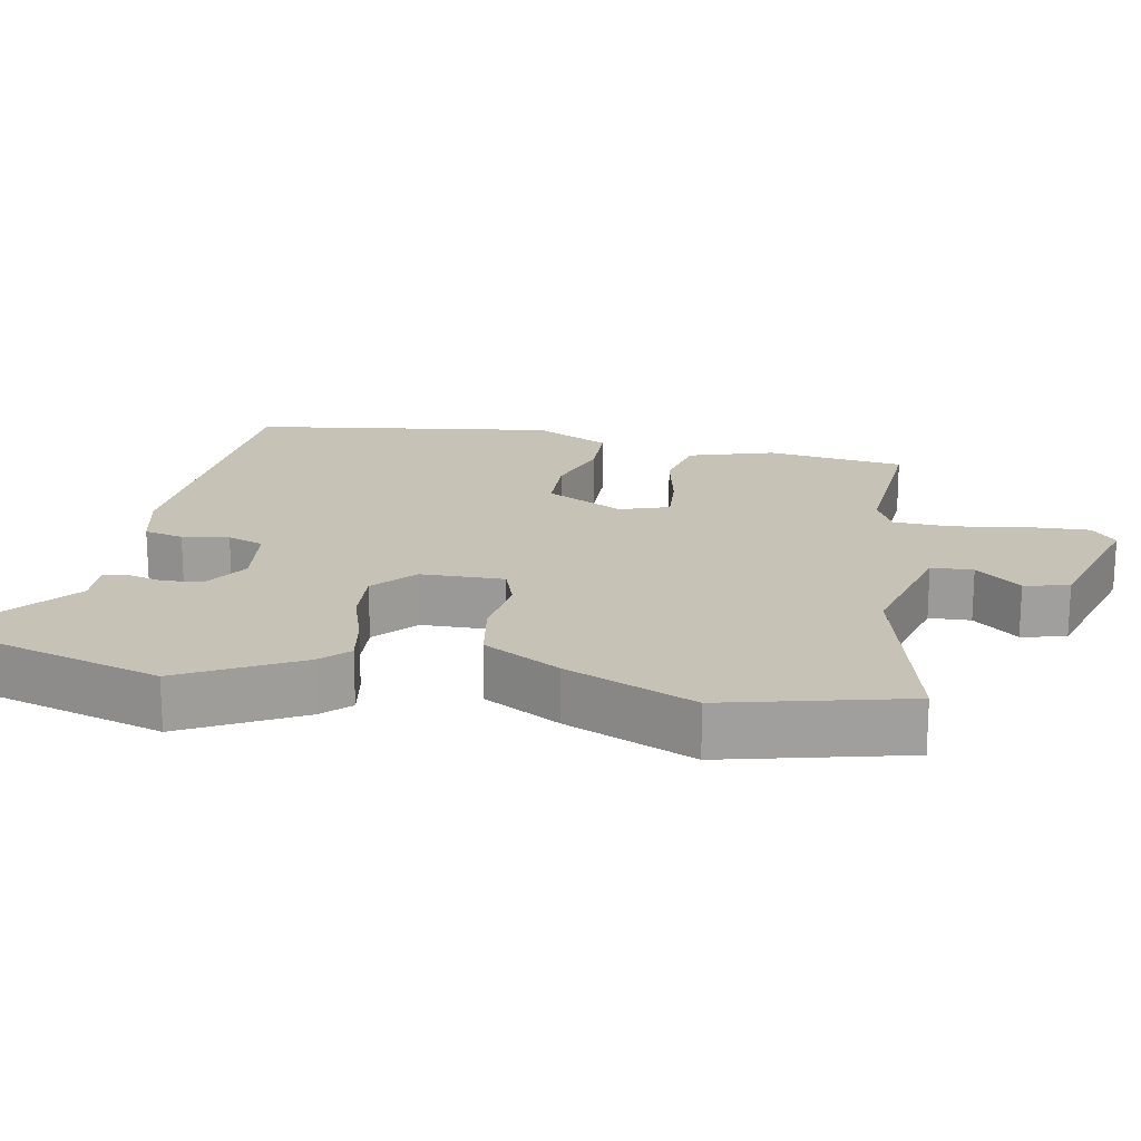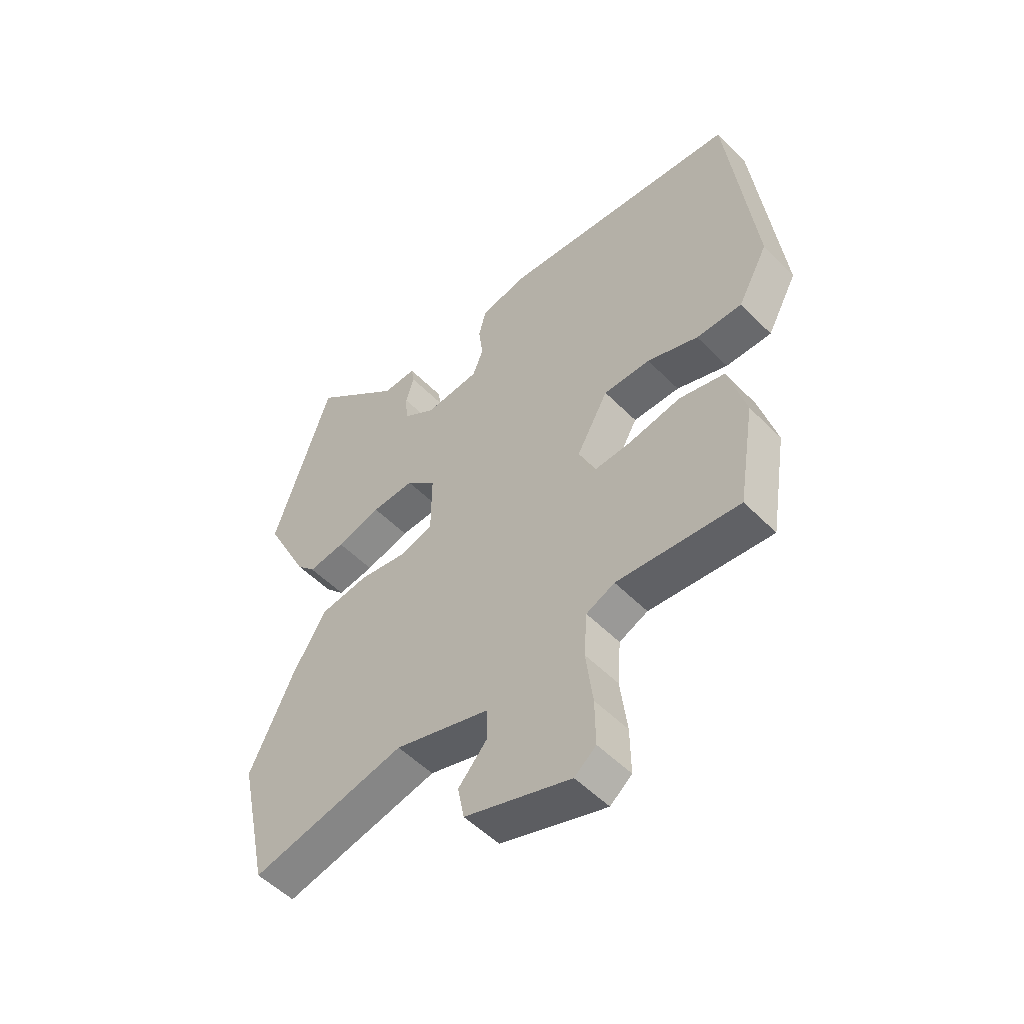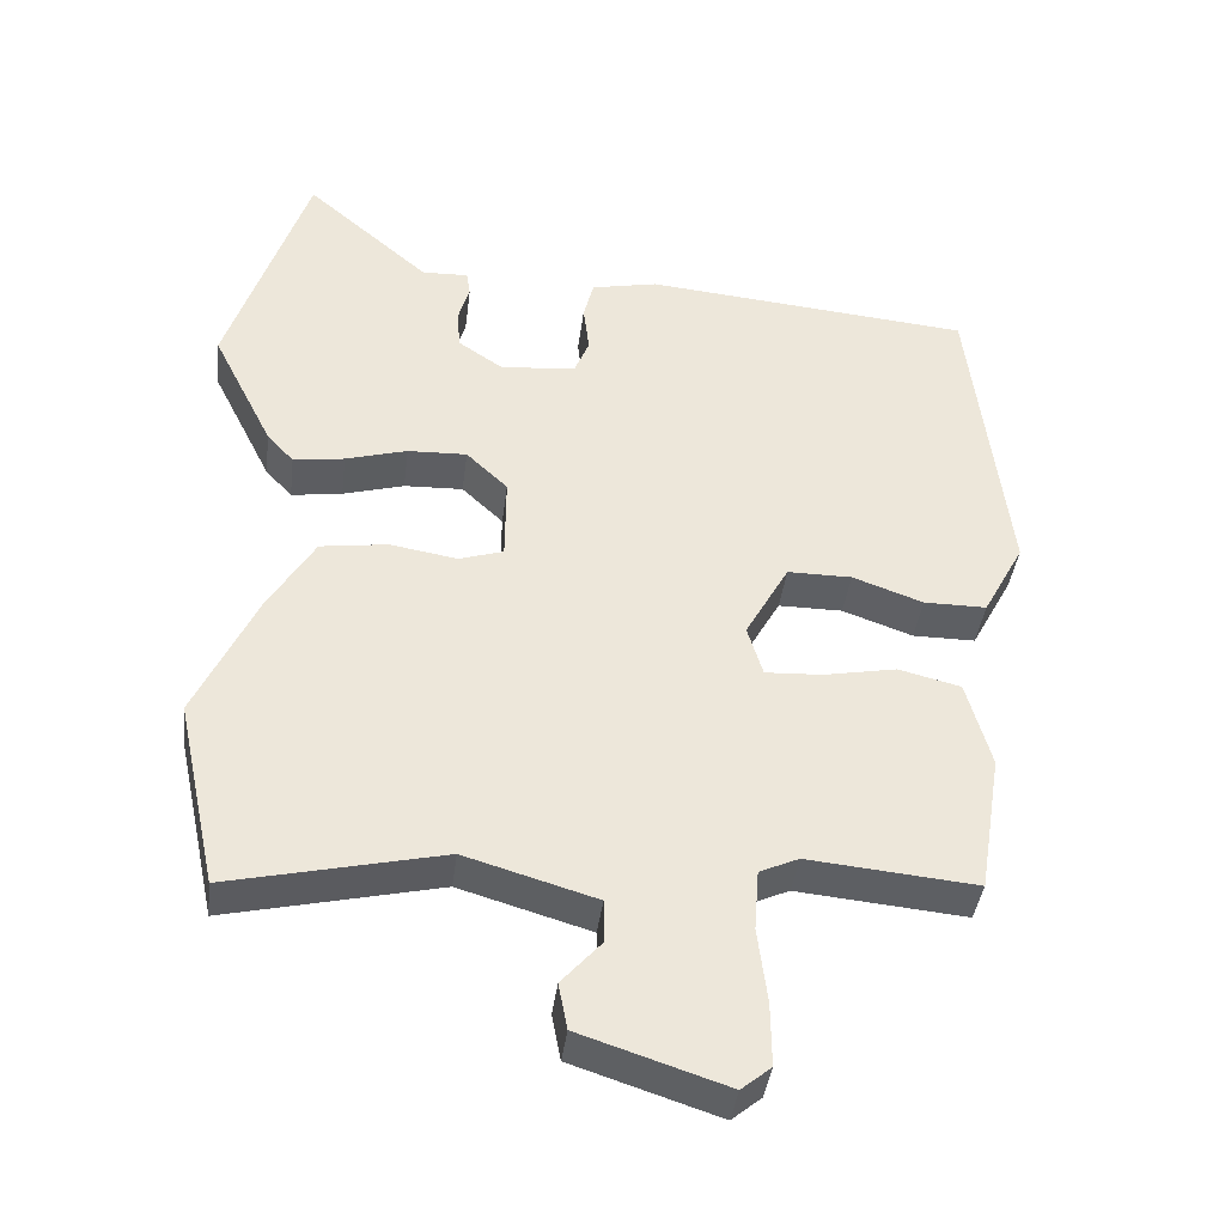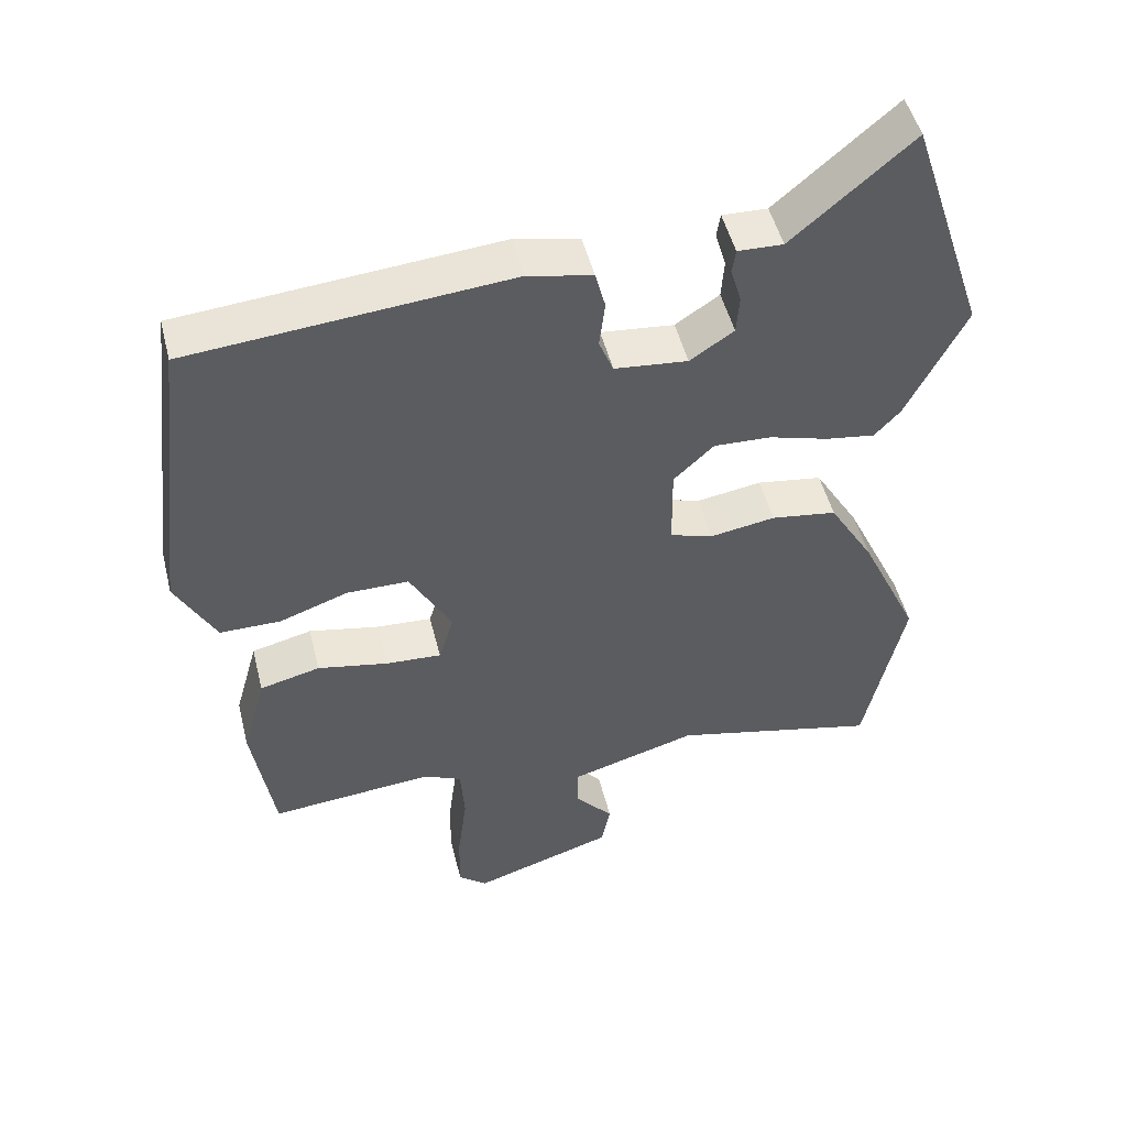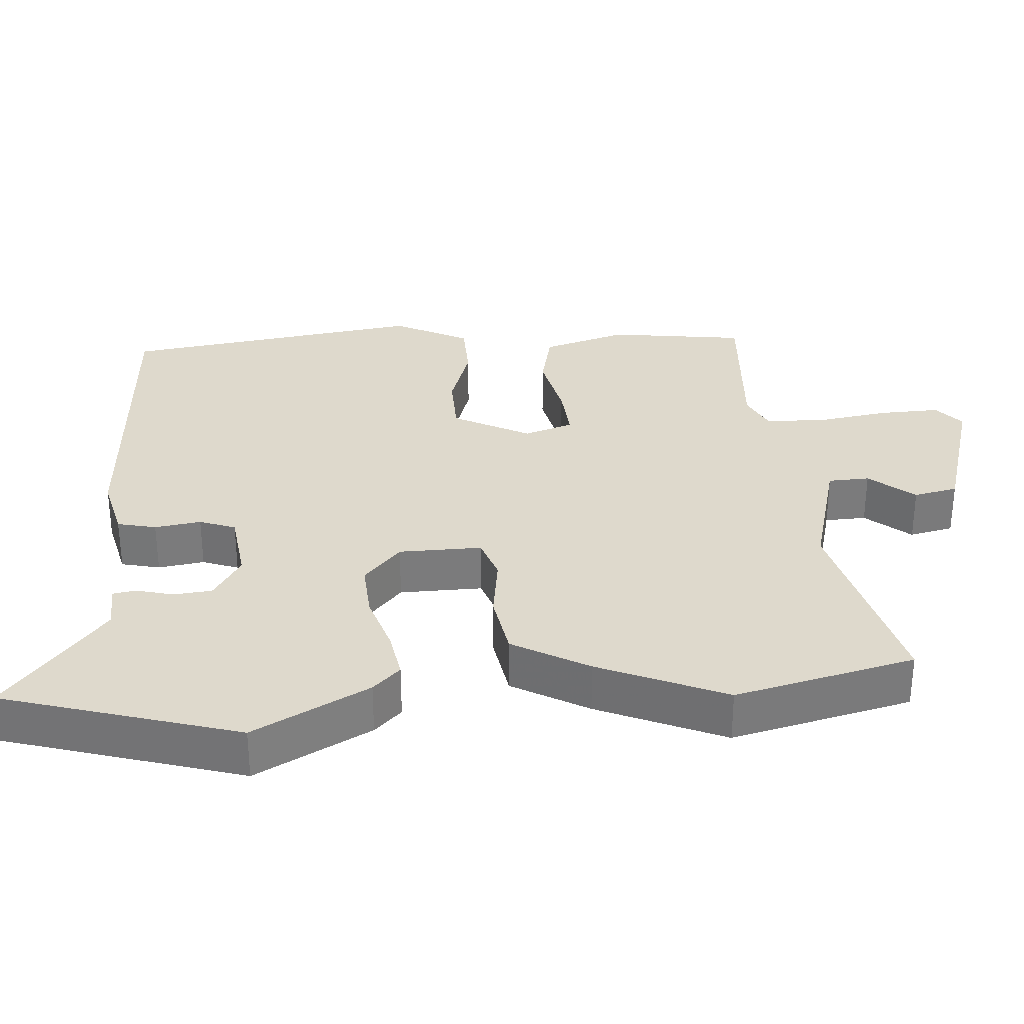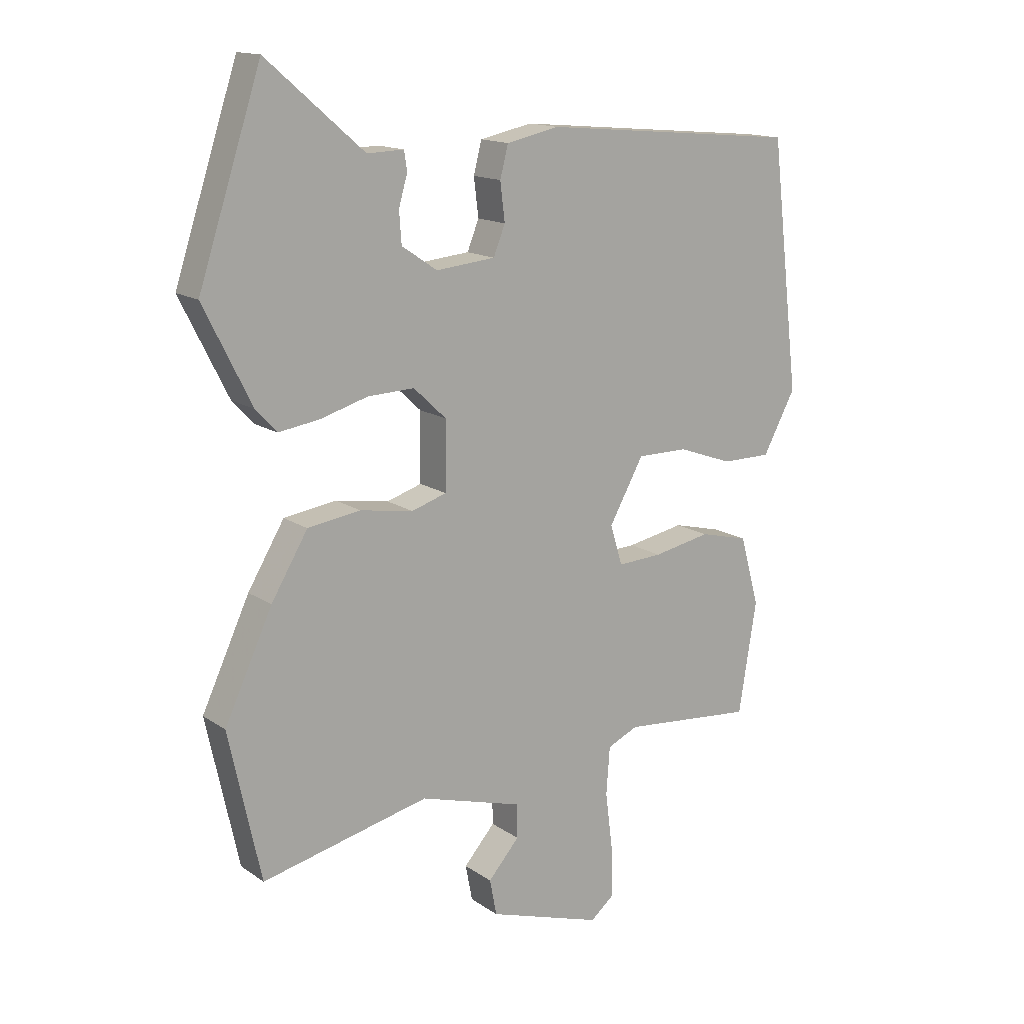
<metadata>
{"format":"obj","ext":"obj","renderer":"f3d","projection":"perspective","resolution":1024,"background":"white","views":[{"elev":18.9,"azim":99.2,"up":"+Y"},{"elev":-52.7,"azim":-137.1,"up":"+Z"},{"elev":-40.0,"azim":172.9,"up":"+Z"},{"elev":49.3,"azim":-13.8,"up":"+Z"},{"elev":31.9,"azim":84.3,"up":"+Y"},{"elev":14.9,"azim":144.8,"up":"+Z"}]}
</metadata>
<code>
v 0.451 0.07 0.649
v 0.559 0.07 0.321
v 0.477 0.07 0.157
v 0.441 0.07 0.118
v 0.372 0.07 0.128
v 0.289 0.07 0.152
v 0.209 0.07 0.155
v 0.153 0.07 0.102
v 0.154 0.07 -0.014
v 0.214 0.07 -0.033
v 0.305 0.07 -0.018
v 0.396 0.07 -0.031
v 0.459 0.07 -0.136
v 0.541 0.07 -0.312
v 0.486 0.07 -0.566
v 0.198 0.07 -0.5
v 0.021 0.07 -0.552
v 0.02 0.07 -0.61
v 0.074 0.07 -0.671
v 0.062 0.07 -0.733
v -0.135 0.07 -0.797
v -0.175 0.07 -0.764
v -0.174 0.07 -0.679
v -0.161 0.07 -0.577
v -0.167 0.07 -0.495
v -0.22 0.07 -0.471
v -0.448 0.07 -0.492
v -0.479 0.07 -0.301
v -0.446 0.07 -0.182
v -0.362 0.07 -0.161
v -0.263 0.07 -0.18
v -0.186 0.07 -0.184
v -0.165 0.07 -0.115
v -0.224 0.07 -0.009
v -0.311 0.07 -0.009
v -0.406 0.07 -0.043
v -0.491 0.07 -0.043
v -0.547 0.07 0.061
v -0.497 0.07 0.485
v -0.052 0.07 0.525
v 0.038 0.07 0.506
v 0.052 0.07 0.452
v 0.044 0.07 0.387
v 0.064 0.07 0.337
v 0.166 0.07 0.327
v 0.227 0.07 0.368
v 0.231 0.07 0.422
v 0.216 0.07 0.474
v 0.221 0.07 0.507
v 0.284 0.07 0.505
v 0.451 0 0.649
v 0.559 0 0.321
v 0.477 0 0.157
v 0.441 0 0.118
v 0.372 0 0.128
v 0.289 0 0.152
v 0.209 0 0.155
v 0.153 0 0.102
v 0.154 0 -0.014
v 0.214 0 -0.033
v 0.305 0 -0.018
v 0.396 0 -0.031
v 0.459 0 -0.136
v 0.541 0 -0.312
v 0.486 0 -0.566
v 0.198 0 -0.5
v 0.021 0 -0.552
v 0.02 0 -0.61
v 0.074 0 -0.671
v 0.062 0 -0.733
v -0.135 0 -0.797
v -0.175 0 -0.764
v -0.174 0 -0.679
v -0.161 0 -0.577
v -0.167 0 -0.495
v -0.22 0 -0.471
v -0.448 0 -0.492
v -0.479 0 -0.301
v -0.446 0 -0.182
v -0.362 0 -0.161
v -0.263 0 -0.18
v -0.186 0 -0.184
v -0.165 0 -0.115
v -0.224 0 -0.009
v -0.311 0 -0.009
v -0.406 0 -0.043
v -0.491 0 -0.043
v -0.547 0 0.061
v -0.497 0 0.485
v -0.052 0 0.525
v 0.038 0 0.506
v 0.052 0 0.452
v 0.044 0 0.387
v 0.064 0 0.337
v 0.166 0 0.327
v 0.227 0 0.368
v 0.231 0 0.422
v 0.216 0 0.474
v 0.221 0 0.507
v 0.284 0 0.505
f 47 48 49 50
f 4 5 6
f 3 4 6
f 2 3 6
f 1 2 6
f 50 1 6
f 47 50 6
f 46 47 6
f 45 46 6 7
f 44 45 7 8
f 43 44 8 9
f 41 42 43
f 40 41 43
f 39 40 43
f 38 39 43
f 37 38 43
f 36 37 43
f 35 36 43
f 34 35 43
f 33 34 43 9
f 32 33 9 10
f 29 30 31
f 28 29 31
f 27 28 31
f 26 27 31
f 25 26 31 32
f 12 13 14
f 11 12 14
f 10 11 14
f 32 10 14
f 25 32 14
f 24 25 14
f 22 23 24
f 21 22 24
f 20 21 24
f 19 20 24
f 18 19 24
f 17 18 24
f 16 17 24 14
f 14 15 16
f 100 99 98 97
f 56 55 54
f 56 54 53
f 56 53 52
f 56 52 51
f 56 51 100
f 56 100 97
f 56 97 96
f 57 56 96 95
f 58 57 95 94
f 59 58 94 93
f 93 92 91
f 93 91 90
f 93 90 89
f 93 89 88
f 93 88 87
f 93 87 86
f 93 86 85
f 93 85 84
f 59 93 84 83
f 60 59 83 82
f 81 80 79
f 81 79 78
f 81 78 77
f 81 77 76
f 82 81 76 75
f 64 63 62
f 64 62 61
f 64 61 60
f 64 60 82
f 64 82 75
f 64 75 74
f 74 73 72
f 74 72 71
f 74 71 70
f 74 70 69
f 74 69 68
f 74 68 67
f 64 74 67 66
f 66 65 64
f 1 51 52 2
f 2 52 53 3
f 3 53 54 4
f 4 54 55 5
f 5 55 56 6
f 6 56 57 7
f 7 57 58 8
f 8 58 59 9
f 9 59 60 10
f 10 60 61 11
f 11 61 62 12
f 12 62 63 13
f 13 63 64 14
f 14 64 65 15
f 15 65 66 16
f 16 66 67 17
f 17 67 68 18
f 18 68 69 19
f 19 69 70 20
f 20 70 71 21
f 21 71 72 22
f 22 72 73 23
f 23 73 74 24
f 24 74 75 25
f 25 75 76 26
f 26 76 77 27
f 27 77 78 28
f 28 78 79 29
f 29 79 80 30
f 30 80 81 31
f 31 81 82 32
f 32 82 83 33
f 33 83 84 34
f 34 84 85 35
f 35 85 86 36
f 36 86 87 37
f 37 87 88 38
f 38 88 89 39
f 39 89 90 40
f 40 90 91 41
f 41 91 92 42
f 42 92 93 43
f 43 93 94 44
f 44 94 95 45
f 45 95 96 46
f 46 96 97 47
f 47 97 98 48
f 48 98 99 49
f 49 99 100 50
f 50 100 51 1

</code>
